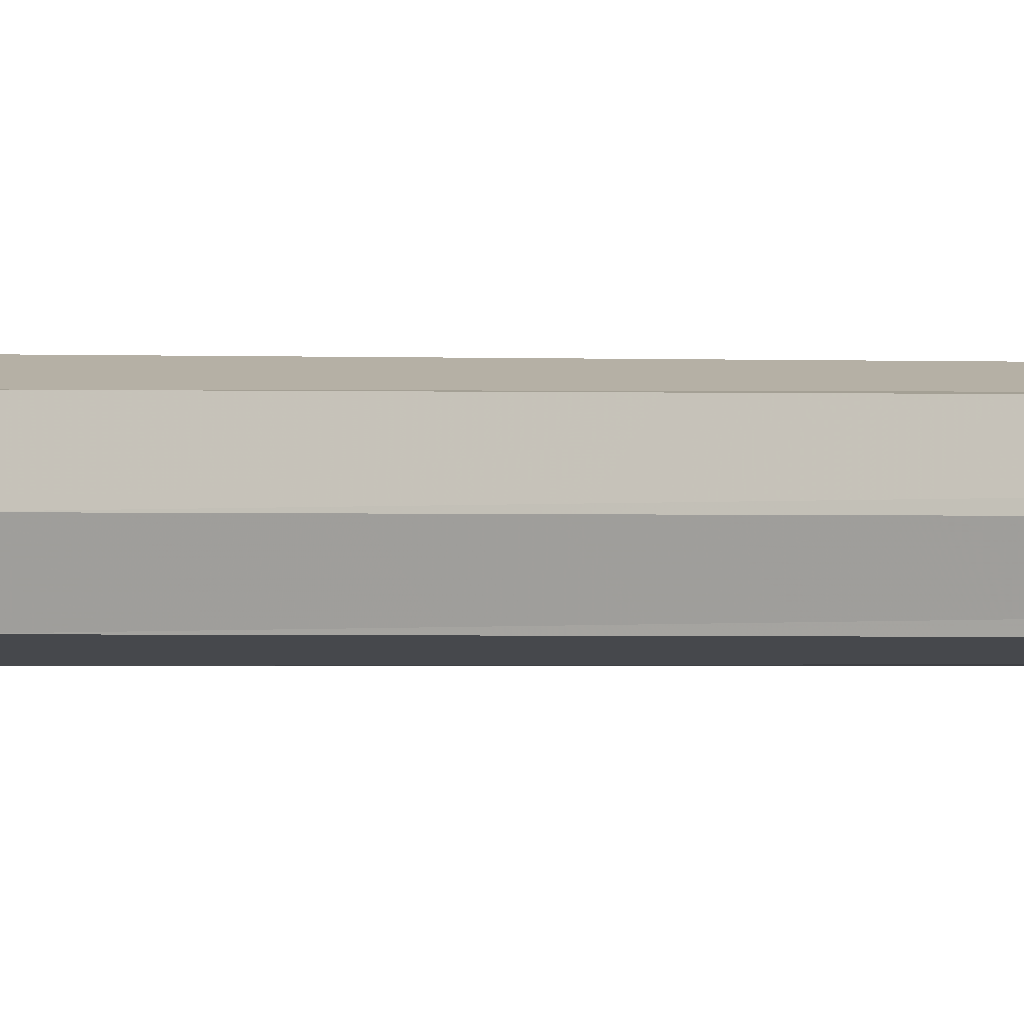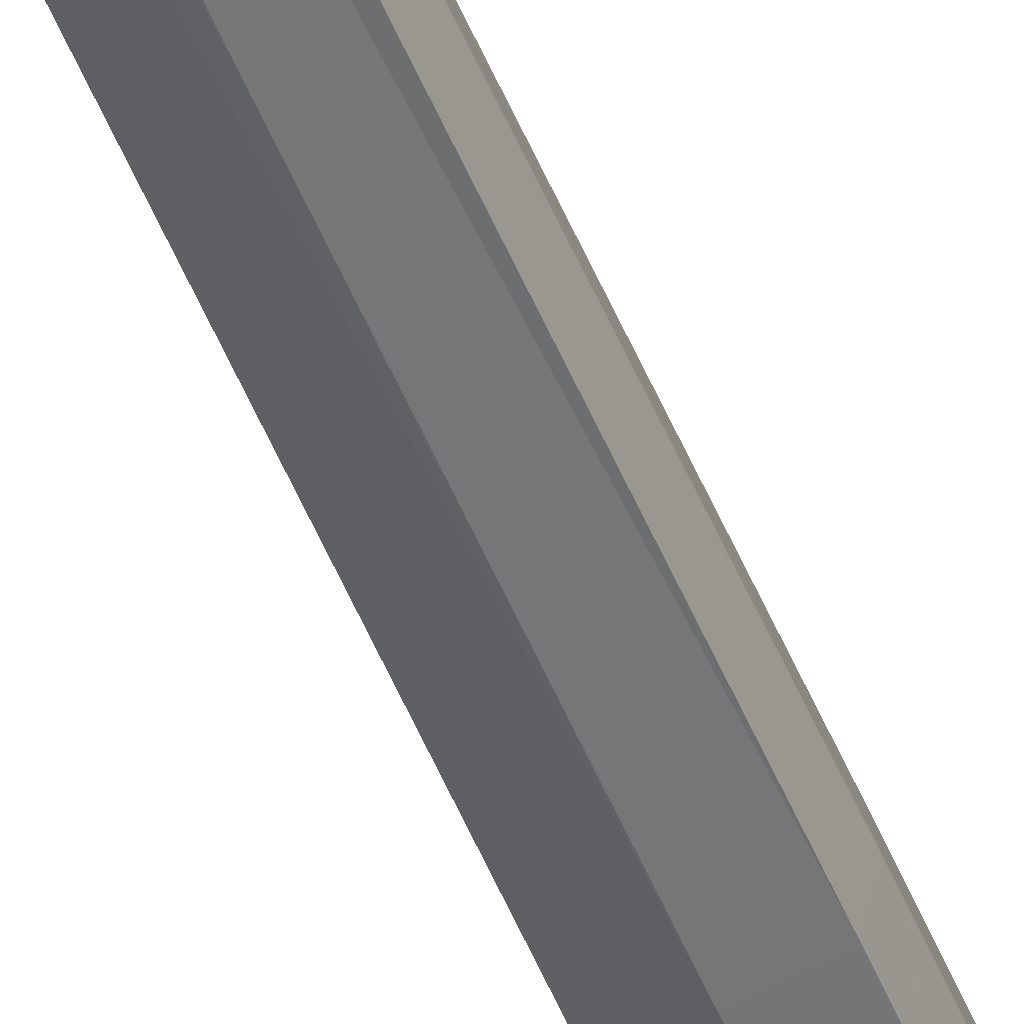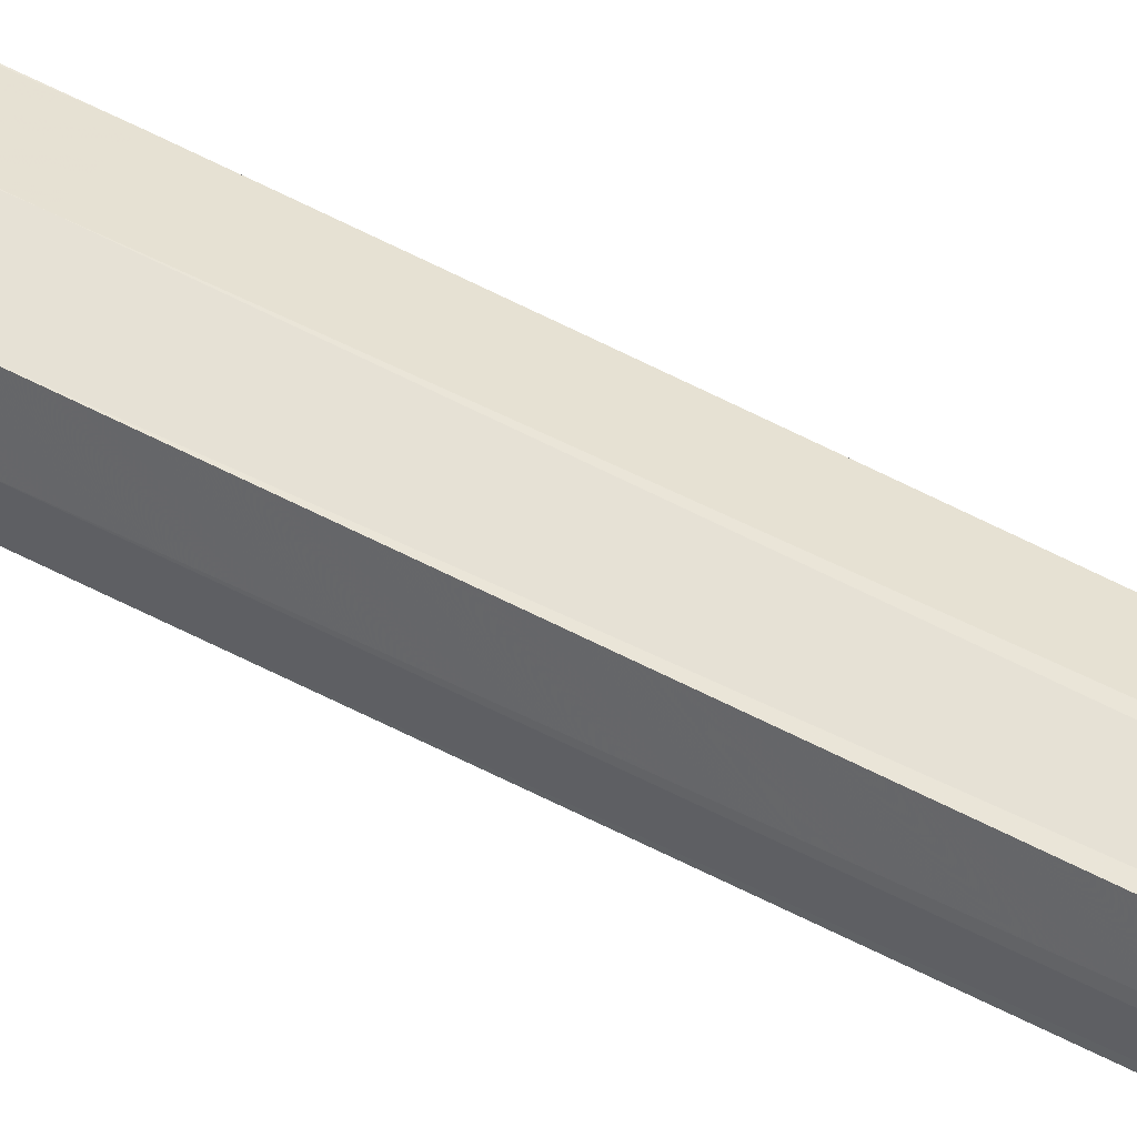
<metadata>
{"format":"obj","ext":"obj","renderer":"f3d","projection":"perspective","resolution":1024,"background":"white","views":[{"elev":0.6,"azim":108.5,"up":"+Z"},{"elev":-51.6,"azim":-158.2,"up":"+Z"},{"elev":48.3,"azim":121.9,"up":"+Z"}]}
</metadata>
<code>
o Pike_Pike_Cube.001
v -4.221 0 -0.3544
v -4.206 4.19 -0.3544
v -4.195 4.176 -0.4192
v -4.206 0 -0.4274
v -4.112 0 -0.4477
v -4.112 4.19 -0.4274
v -4.03 4.176 -0.4192
v -4.019 0 -0.4274
v -4.004 0 -0.3544
v -4.019 4.19 -0.3544
v -4.03 4.176 -0.2897
v -4.019 0 -0.2815
v -4.112 0 -0.2612
v -4.112 4.19 -0.2815
v -4.195 4.176 -0.2897
v -4.206 0 -0.2815
v -4.112 -4.638 -0.3544
v -4.019 -4.601 -0.3544
v -4.03 -4.587 -0.2897
v -4.112 -4.601 -0.2815
v -4.112 4.227 -0.3544
v -4.206 -4.601 -0.3544
v -4.195 -4.587 -0.2897
v -4.195 -4.587 -0.4192
v -4.112 -4.601 -0.4274
v -4.03 -4.587 -0.4192
v -4.225 4.08 -0.2668
v -4.177 4.489 -0.3232
v -4.177 4.489 -0.3857
v -4.225 4.08 -0.442
v -4.112 4.08 -0.4837
v -4.112 4.489 -0.4291
v -4.048 4.489 -0.3857
v -4 4.08 -0.442
v -4.048 4.489 -0.3232
v -4 4.08 -0.2668
v -4.112 4.08 -0.2252
v -4.112 4.489 -0.2798
v -4.214 3.935 -0.4279
v -4.214 3.935 -0.281
v -4.321 4.659 -0.3544
v -4.112 3.93 -0.4345
v -4.011 3.935 -0.4279
v -4.011 3.935 -0.281
v -4.112 3.93 -0.2744
v -3.904 4.659 -0.3544
v -4.112 4.659 -0.2562
v -4.112 4.659 -0.4527
v -3.979 4.935 -0.3544
v -4.112 5.465 -0.3544
v -4.246 4.935 -0.3544
v -4.26 -4.66 -0.3544
v -4.226 -3.637 -0.3544
v -4.212 -3.652 -0.4538
v -4.226 -4.66 -0.4679
v -4.112 -4.66 -0.5024
v -4.112 -3.637 -0.4679
v -4.013 -3.652 -0.4538
v -3.999 -4.66 -0.4679
v -3.965 -4.66 -0.3544
v -3.999 -3.637 -0.3544
v -4.013 -3.652 -0.2551
v -3.999 -4.66 -0.241
v -4.112 -4.66 -0.2065
v -4.112 -3.637 -0.241
v -4.212 -3.652 -0.2551
v -4.226 -4.66 -0.241
v -4.112 -4.807 -0.3544
v -3.999 -4.773 -0.3544
v -4.013 -4.759 -0.2551
v -4.112 -4.773 -0.241
v -4.112 -3.603 -0.3544
v -4.226 -4.773 -0.3544
v -4.212 -4.759 -0.2551
v -4.212 -4.759 -0.4538
v -4.112 -4.773 -0.4679
v -4.013 -4.759 -0.4538
v -4.221 0 -0.3544
v -4.206 4.19 -0.3544
v -4.195 4.176 -0.4192
v -4.206 0 -0.4274
v -4.112 0 -0.4477
v -4.112 4.19 -0.4274
v -4.03 4.176 -0.4192
v -4.019 0 -0.4274
v -4.004 0 -0.3544
v -4.019 4.19 -0.3544
v -4.03 4.176 -0.2897
v -4.019 0 -0.2815
v -4.112 0 -0.2612
v -4.112 4.19 -0.2815
v -4.195 4.176 -0.2897
v -4.206 0 -0.2815
v -4.112 -4.638 -0.3544
v -4.019 -4.601 -0.3544
v -4.03 -4.587 -0.2897
v -4.112 -4.601 -0.2815
v -4.112 4.227 -0.3544
v -4.206 -4.601 -0.3544
v -4.195 -4.587 -0.2897
v -4.195 -4.587 -0.4192
v -4.112 -4.601 -0.4274
v -4.03 -4.587 -0.4192
v -4.225 4.08 -0.2668
v -4.177 4.489 -0.3232
v -4.177 4.489 -0.3857
v -4.225 4.08 -0.442
v -4.112 4.08 -0.4837
v -4.112 4.489 -0.4291
v -4.048 4.489 -0.3857
v -4 4.08 -0.442
v -4.048 4.489 -0.3232
v -4 4.08 -0.2668
v -4.112 4.08 -0.2252
v -4.112 4.489 -0.2798
v -4.214 3.935 -0.4279
v -4.214 3.935 -0.281
v -4.321 4.659 -0.3544
v -4.112 3.93 -0.4345
v -4.011 3.935 -0.4279
v -4.011 3.935 -0.281
v -4.112 3.93 -0.2744
v -3.904 4.659 -0.3544
v -4.112 4.659 -0.2562
v -4.112 4.659 -0.4527
v -3.979 4.935 -0.3544
v -4.112 5.465 -0.3544
v -4.246 4.935 -0.3544
f 1 2 3 4
f 5 6 7 8
f 9 10 11 12
f 13 14 15 16
f 17 18 19 20
f 21 2 15 14
f 10 21 14 11
f 22 17 20 23
f 12 11 14 13
f 4 3 6 5
f 24 4 5 25
f 19 12 13 20
f 20 13 16 23
f 18 9 12 19
f 25 5 8 26
f 22 1 4 24
f 23 16 1 22
f 26 8 9 18
f 24 25 17 22
f 7 6 21 10
f 6 3 2 21
f 25 26 18 17
f 8 7 10 9
f 16 15 2 1
f 27 28 29 30
f 31 32 33 34
f 34 33 35 36
f 37 38 28 27
f 27 30 39 40
f 29 28 41
f 42 43 44 45
f 34 36 44 43
f 37 27 40 45
f 31 34 43 42
f 38 35 46 47
f 32 29 41 48
f 35 33 46
f 47 46 49 50
f 48 41 51 50
f 46 48 50 49
f 41 47 50 51
f 33 32 48 46
f 28 38 47 41
f 30 31 42 39
f 36 37 45 44
f 39 42 45 40
f 36 35 38 37
f 30 29 32 31
f 52 53 54 55
f 56 57 58 59
f 60 61 62 63
f 64 65 66 67
f 68 69 70 71
f 72 53 66 65
f 61 72 65 62
f 73 68 71 74
f 63 62 65 64
f 55 54 57 56
f 75 55 56 76
f 70 63 64 71
f 71 64 67 74
f 69 60 63 70
f 76 56 59 77
f 73 52 55 75
f 74 67 52 73
f 77 59 60 69
f 75 76 68 73
f 58 57 72 61
f 57 54 53 72
f 76 77 69 68
f 59 58 61 60
f 67 66 53 52
f 78 79 80 81
f 82 83 84 85
f 86 87 88 89
f 90 91 92 93
f 94 95 96 97
f 98 79 92 91
f 87 98 91 88
f 99 94 97 100
f 89 88 91 90
f 81 80 83 82
f 101 81 82 102
f 96 89 90 97
f 97 90 93 100
f 95 86 89 96
f 102 82 85 103
f 99 78 81 101
f 100 93 78 99
f 103 85 86 95
f 101 102 94 99
f 84 83 98 87
f 83 80 79 98
f 102 103 95 94
f 85 84 87 86
f 93 92 79 78
f 104 105 106 107
f 108 109 110 111
f 111 110 112 113
f 114 115 105 104
f 104 107 116 117
f 106 105 118
f 119 120 121 122
f 111 113 121 120
f 114 104 117 122
f 108 111 120 119
f 115 112 123 124
f 109 106 118 125
f 112 110 123
f 124 123 126 127
f 125 118 128 127
f 123 125 127 126
f 118 124 127 128
f 110 109 125 123
f 105 115 124 118
f 107 108 119 116
f 113 114 122 121
f 116 119 122 117
f 113 112 115 114
f 107 106 109 108

</code>
